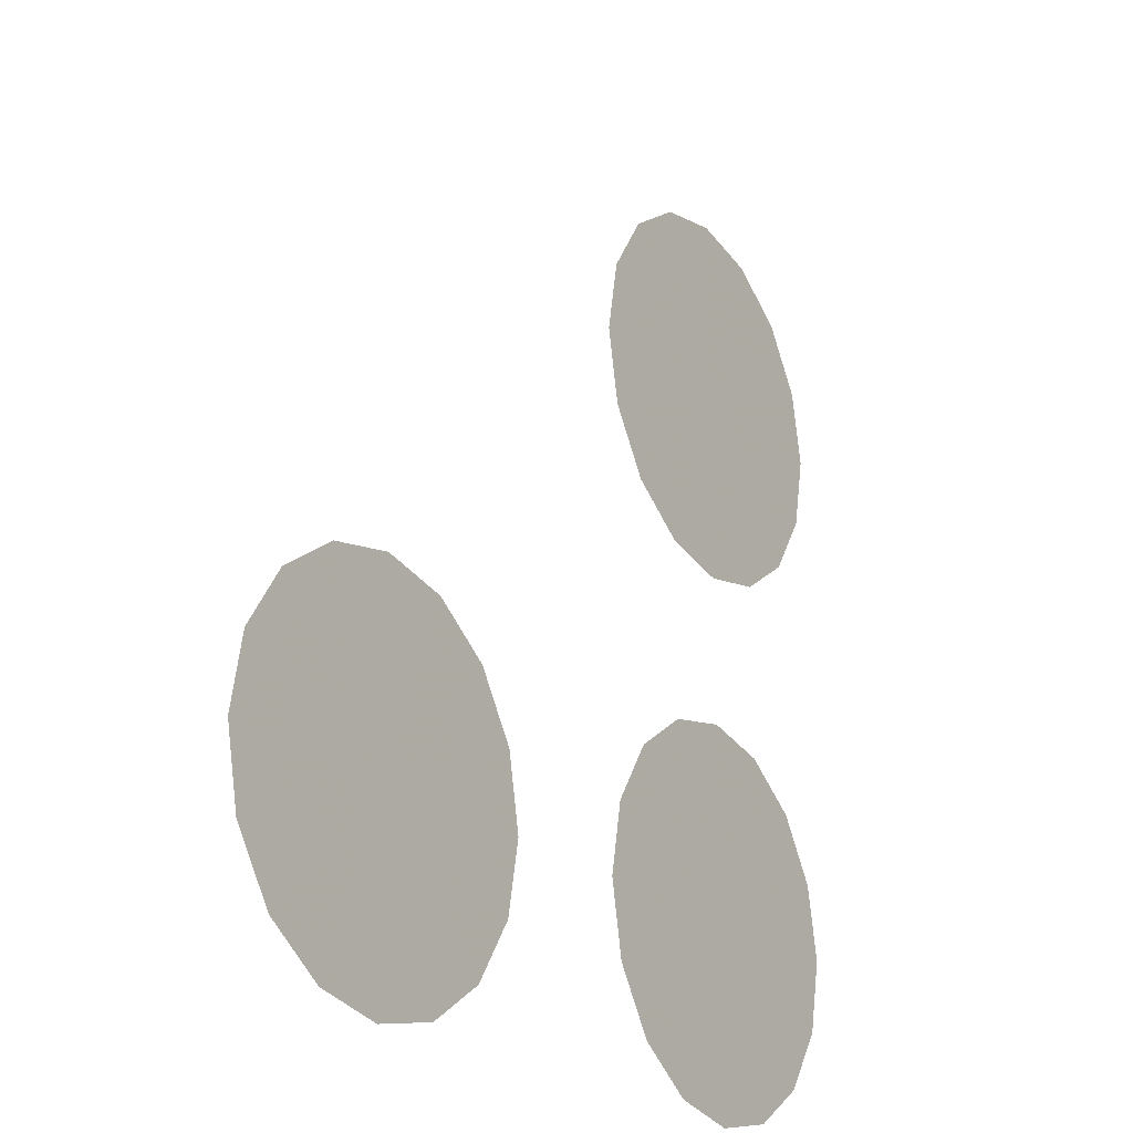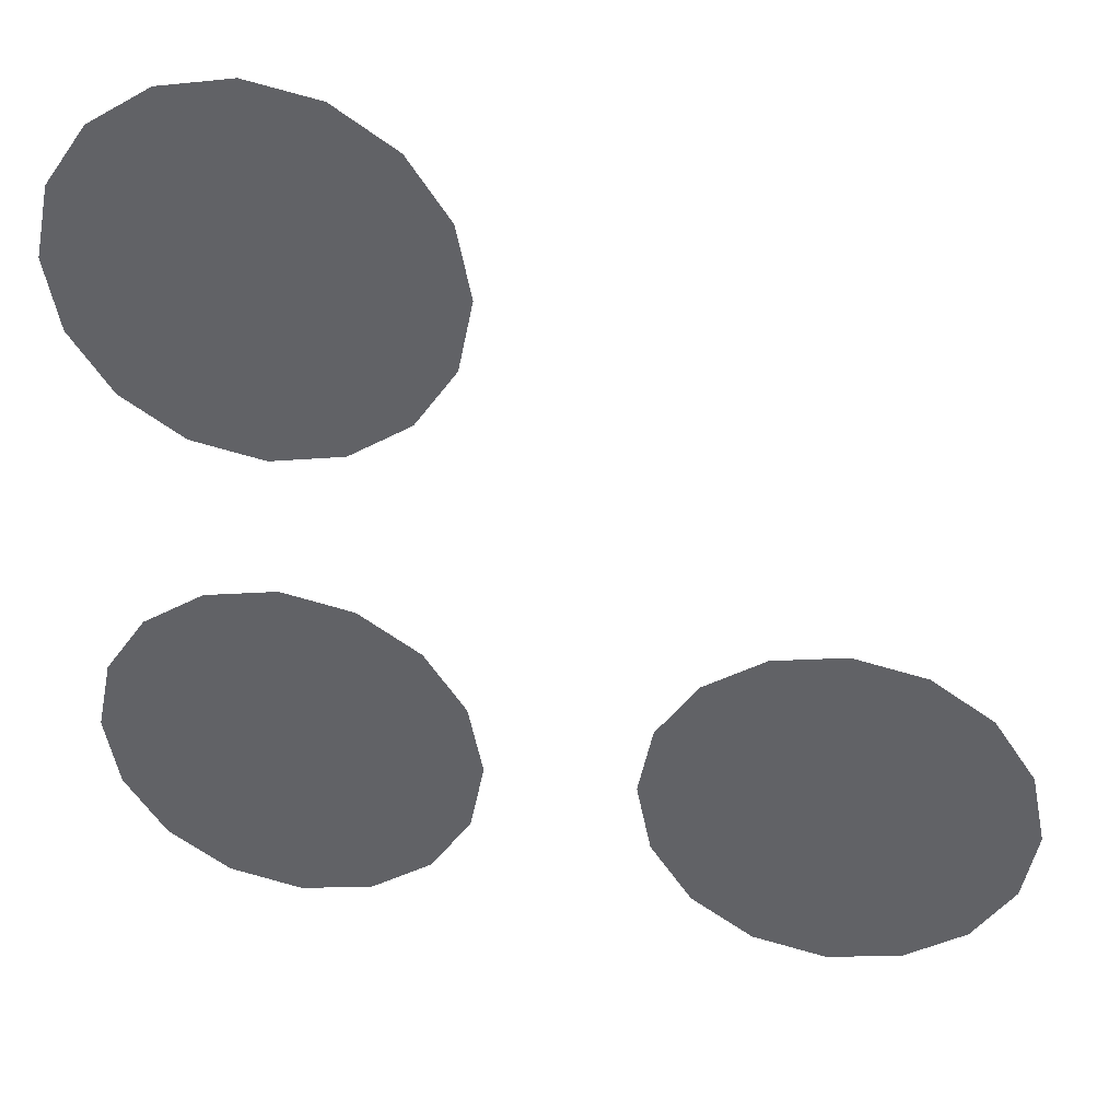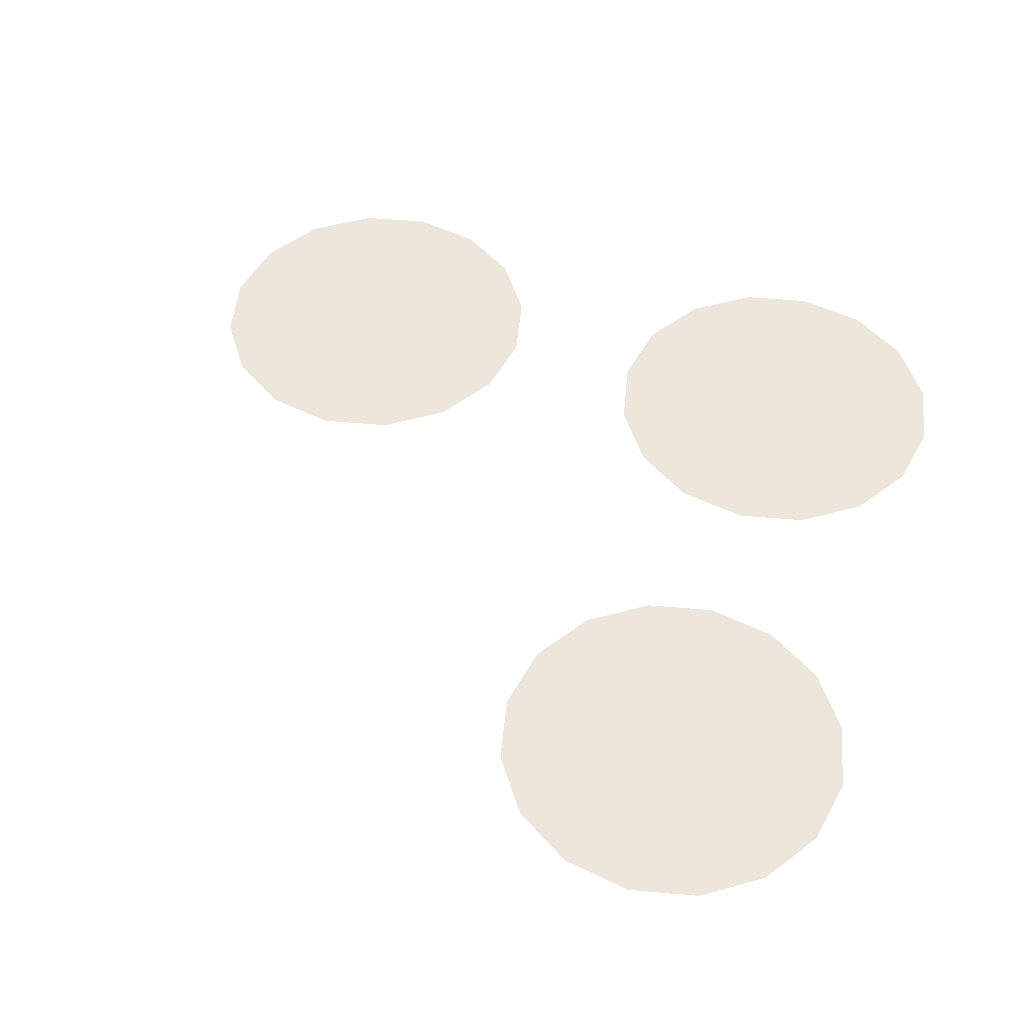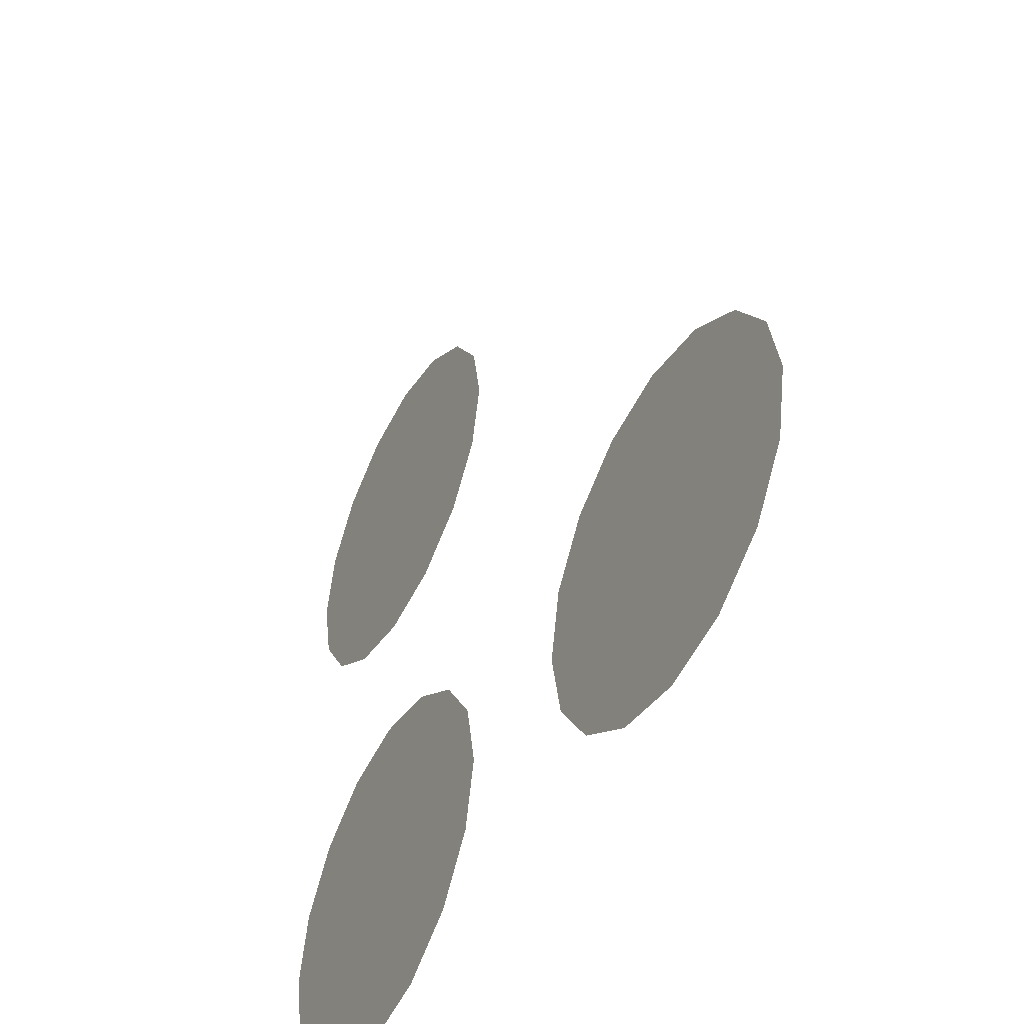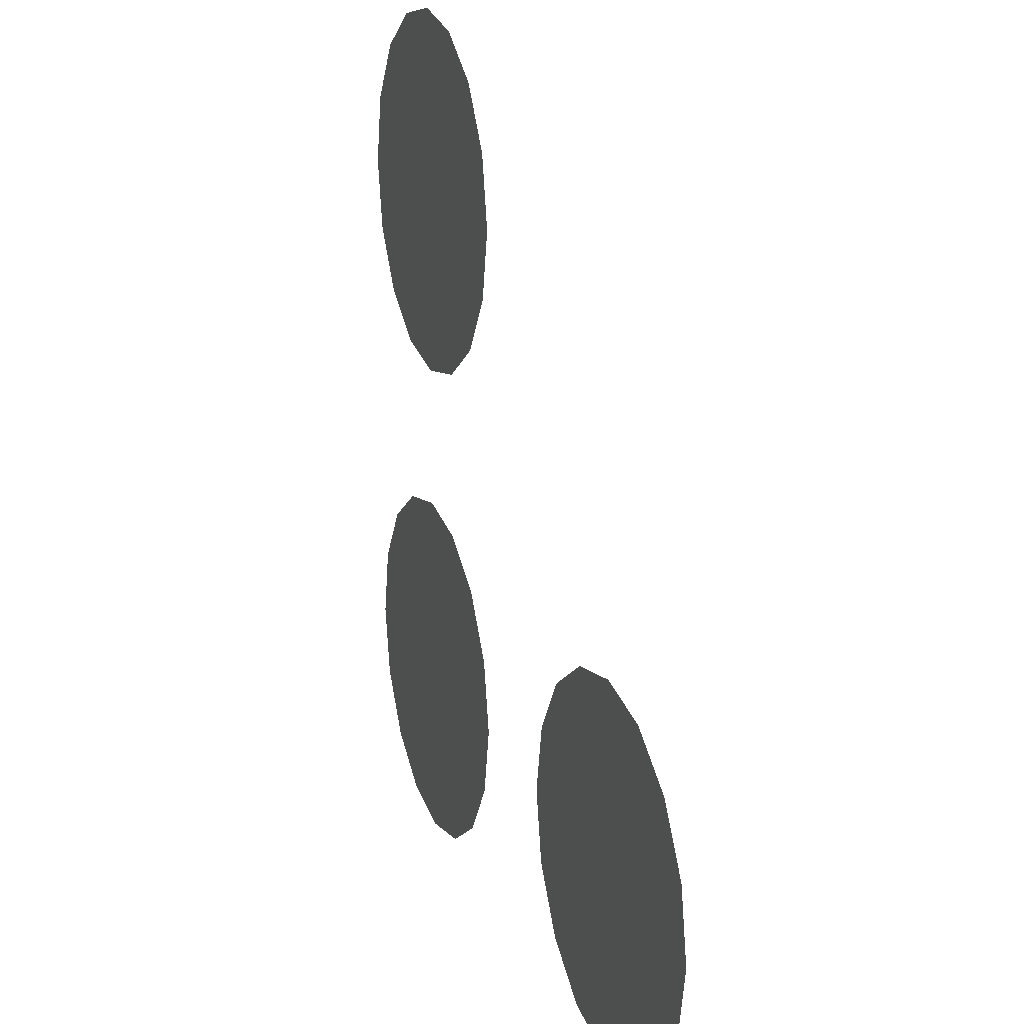
<metadata>
{"format":"obj","ext":"obj","renderer":"f3d","projection":"perspective","resolution":1024,"background":"white","views":[{"elev":-21.2,"azim":122.5,"up":"+Z"},{"elev":37.8,"azim":10.4,"up":"+Z"},{"elev":50.6,"azim":106.8,"up":"+Y"},{"elev":-47.4,"azim":61.8,"up":"+Z"},{"elev":18.6,"azim":71.0,"up":"+Z"}]}
</metadata>
<code>
o BrailleHighlight_22
v -1.25 0 0
v -0.35 0 0
v -0.4185 0 0.3444
v -0.6136 0 0.6364
v -0.9056 0 0.8315
v -1.25 0 0.9
v -1.594 0 0.8315
v -1.886 0 0.6364
v -2.081 0 0.3444
v -2.15 0 0
v -2.081 0 -0.3444
v -1.886 0 -0.6364
v -1.594 0 -0.8315
v -1.25 0 -0.9
v -0.9056 0 -0.8315
v -0.6136 0 -0.6364
v -0.4185 0 -0.3444
v -1.25 0 2.5
v -0.35 0 2.5
v -0.4185 0 2.844
v -0.6136 0 3.136
v -0.9056 0 3.331
v -1.25 0 3.4
v -1.594 0 3.331
v -1.886 0 3.136
v -2.081 0 2.844
v -2.15 0 2.5
v -2.081 0 2.156
v -1.886 0 1.864
v -1.594 0 1.669
v -1.25 0 1.6
v -0.9056 0 1.669
v -0.6136 0 1.864
v -0.4185 0 2.156
v 1.25 0 0
v 2.15 0 0
v 2.081 0 0.3444
v 1.886 0 0.6364
v 1.594 0 0.8315
v 1.25 0 0.9
v 0.9056 0 0.8315
v 0.6136 0 0.6364
v 0.4185 0 0.3444
v 0.35 0 0
v 0.4185 0 -0.3444
v 0.6136 0 -0.6364
v 0.9056 0 -0.8315
v 1.25 0 -0.9
v 1.594 0 -0.8315
v 1.886 0 -0.6364
v 2.081 0 -0.3444
g BrailleHighlight_22
f 1 2 3
f 1 3 4
f 1 4 5
f 1 5 6
f 1 6 7
f 1 7 8
f 1 8 9
f 1 9 10
f 1 10 11
f 1 11 12
f 1 12 13
f 1 13 14
f 1 14 15
f 1 15 16
f 1 16 17
f 1 17 2
f 18 19 20
f 18 20 21
f 18 21 22
f 18 22 23
f 18 23 24
f 18 24 25
f 18 25 26
f 18 26 27
f 18 27 28
f 18 28 29
f 18 29 30
f 18 30 31
f 18 31 32
f 18 32 33
f 18 33 34
f 18 34 19
f 35 36 37
f 35 37 38
f 35 38 39
f 35 39 40
f 35 40 41
f 35 41 42
f 35 42 43
f 35 43 44
f 35 44 45
f 35 45 46
f 35 46 47
f 35 47 48
f 35 48 49
f 35 49 50
f 35 50 51
f 35 51 36

</code>
